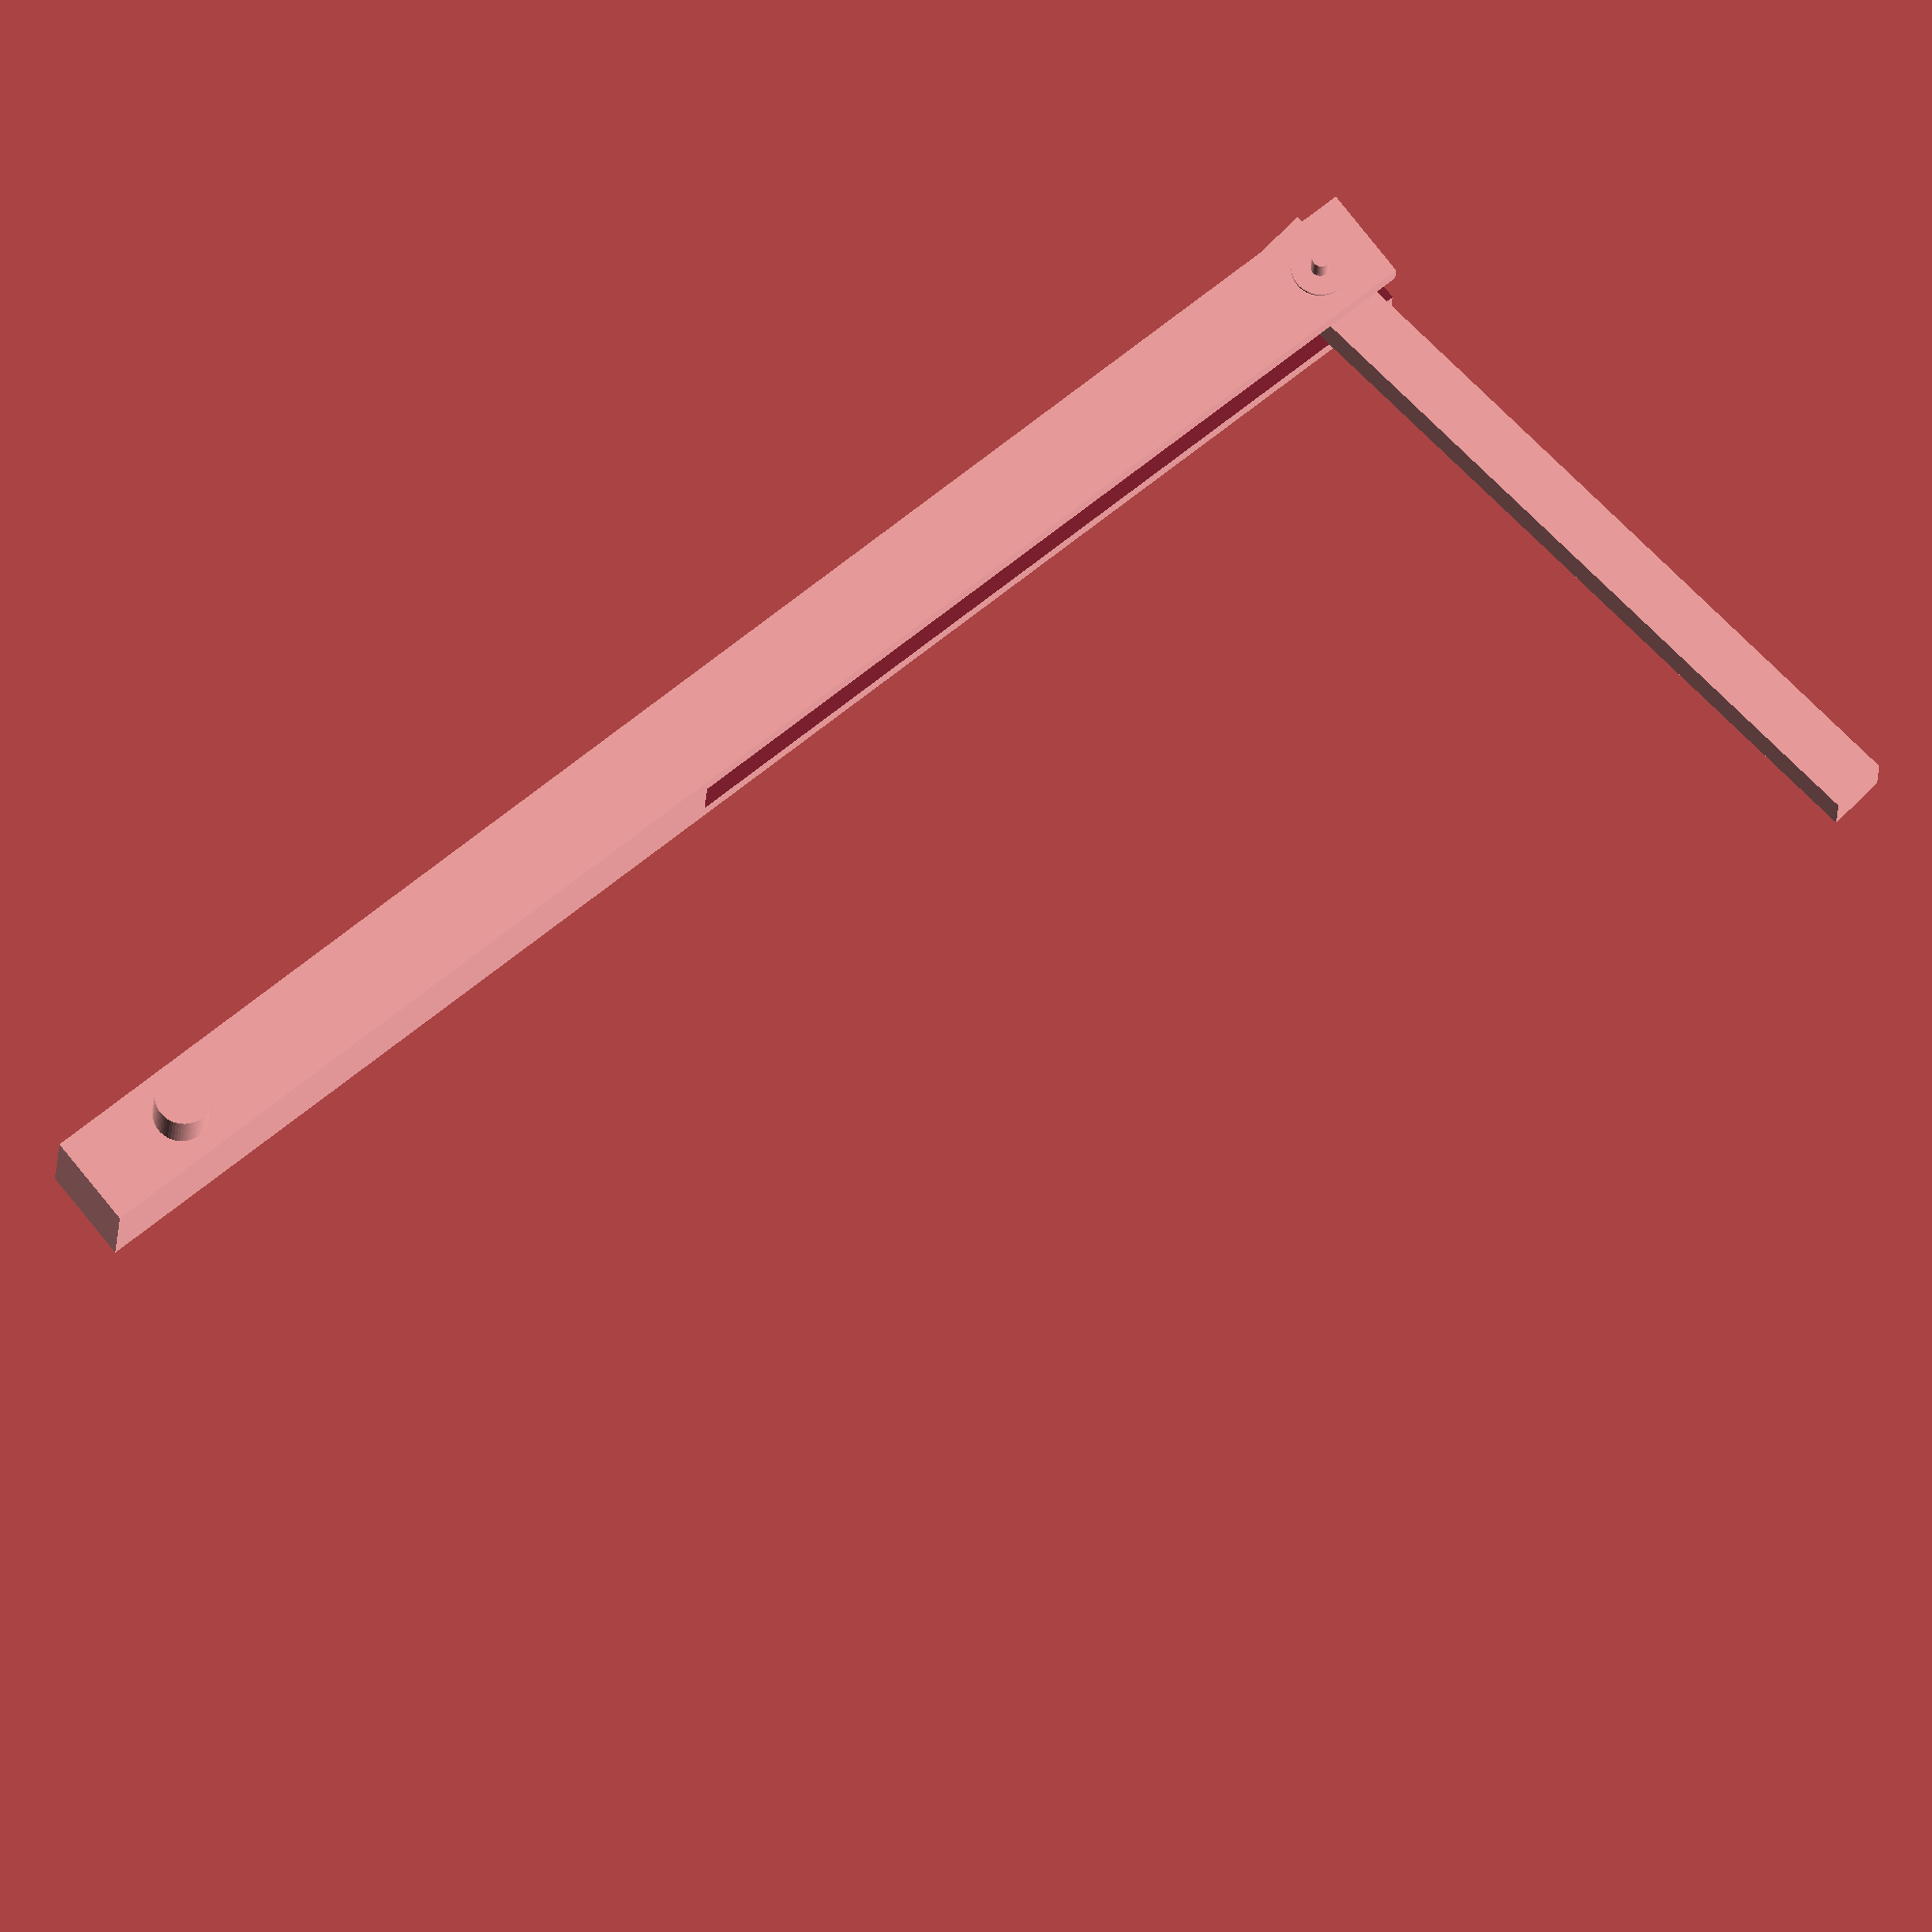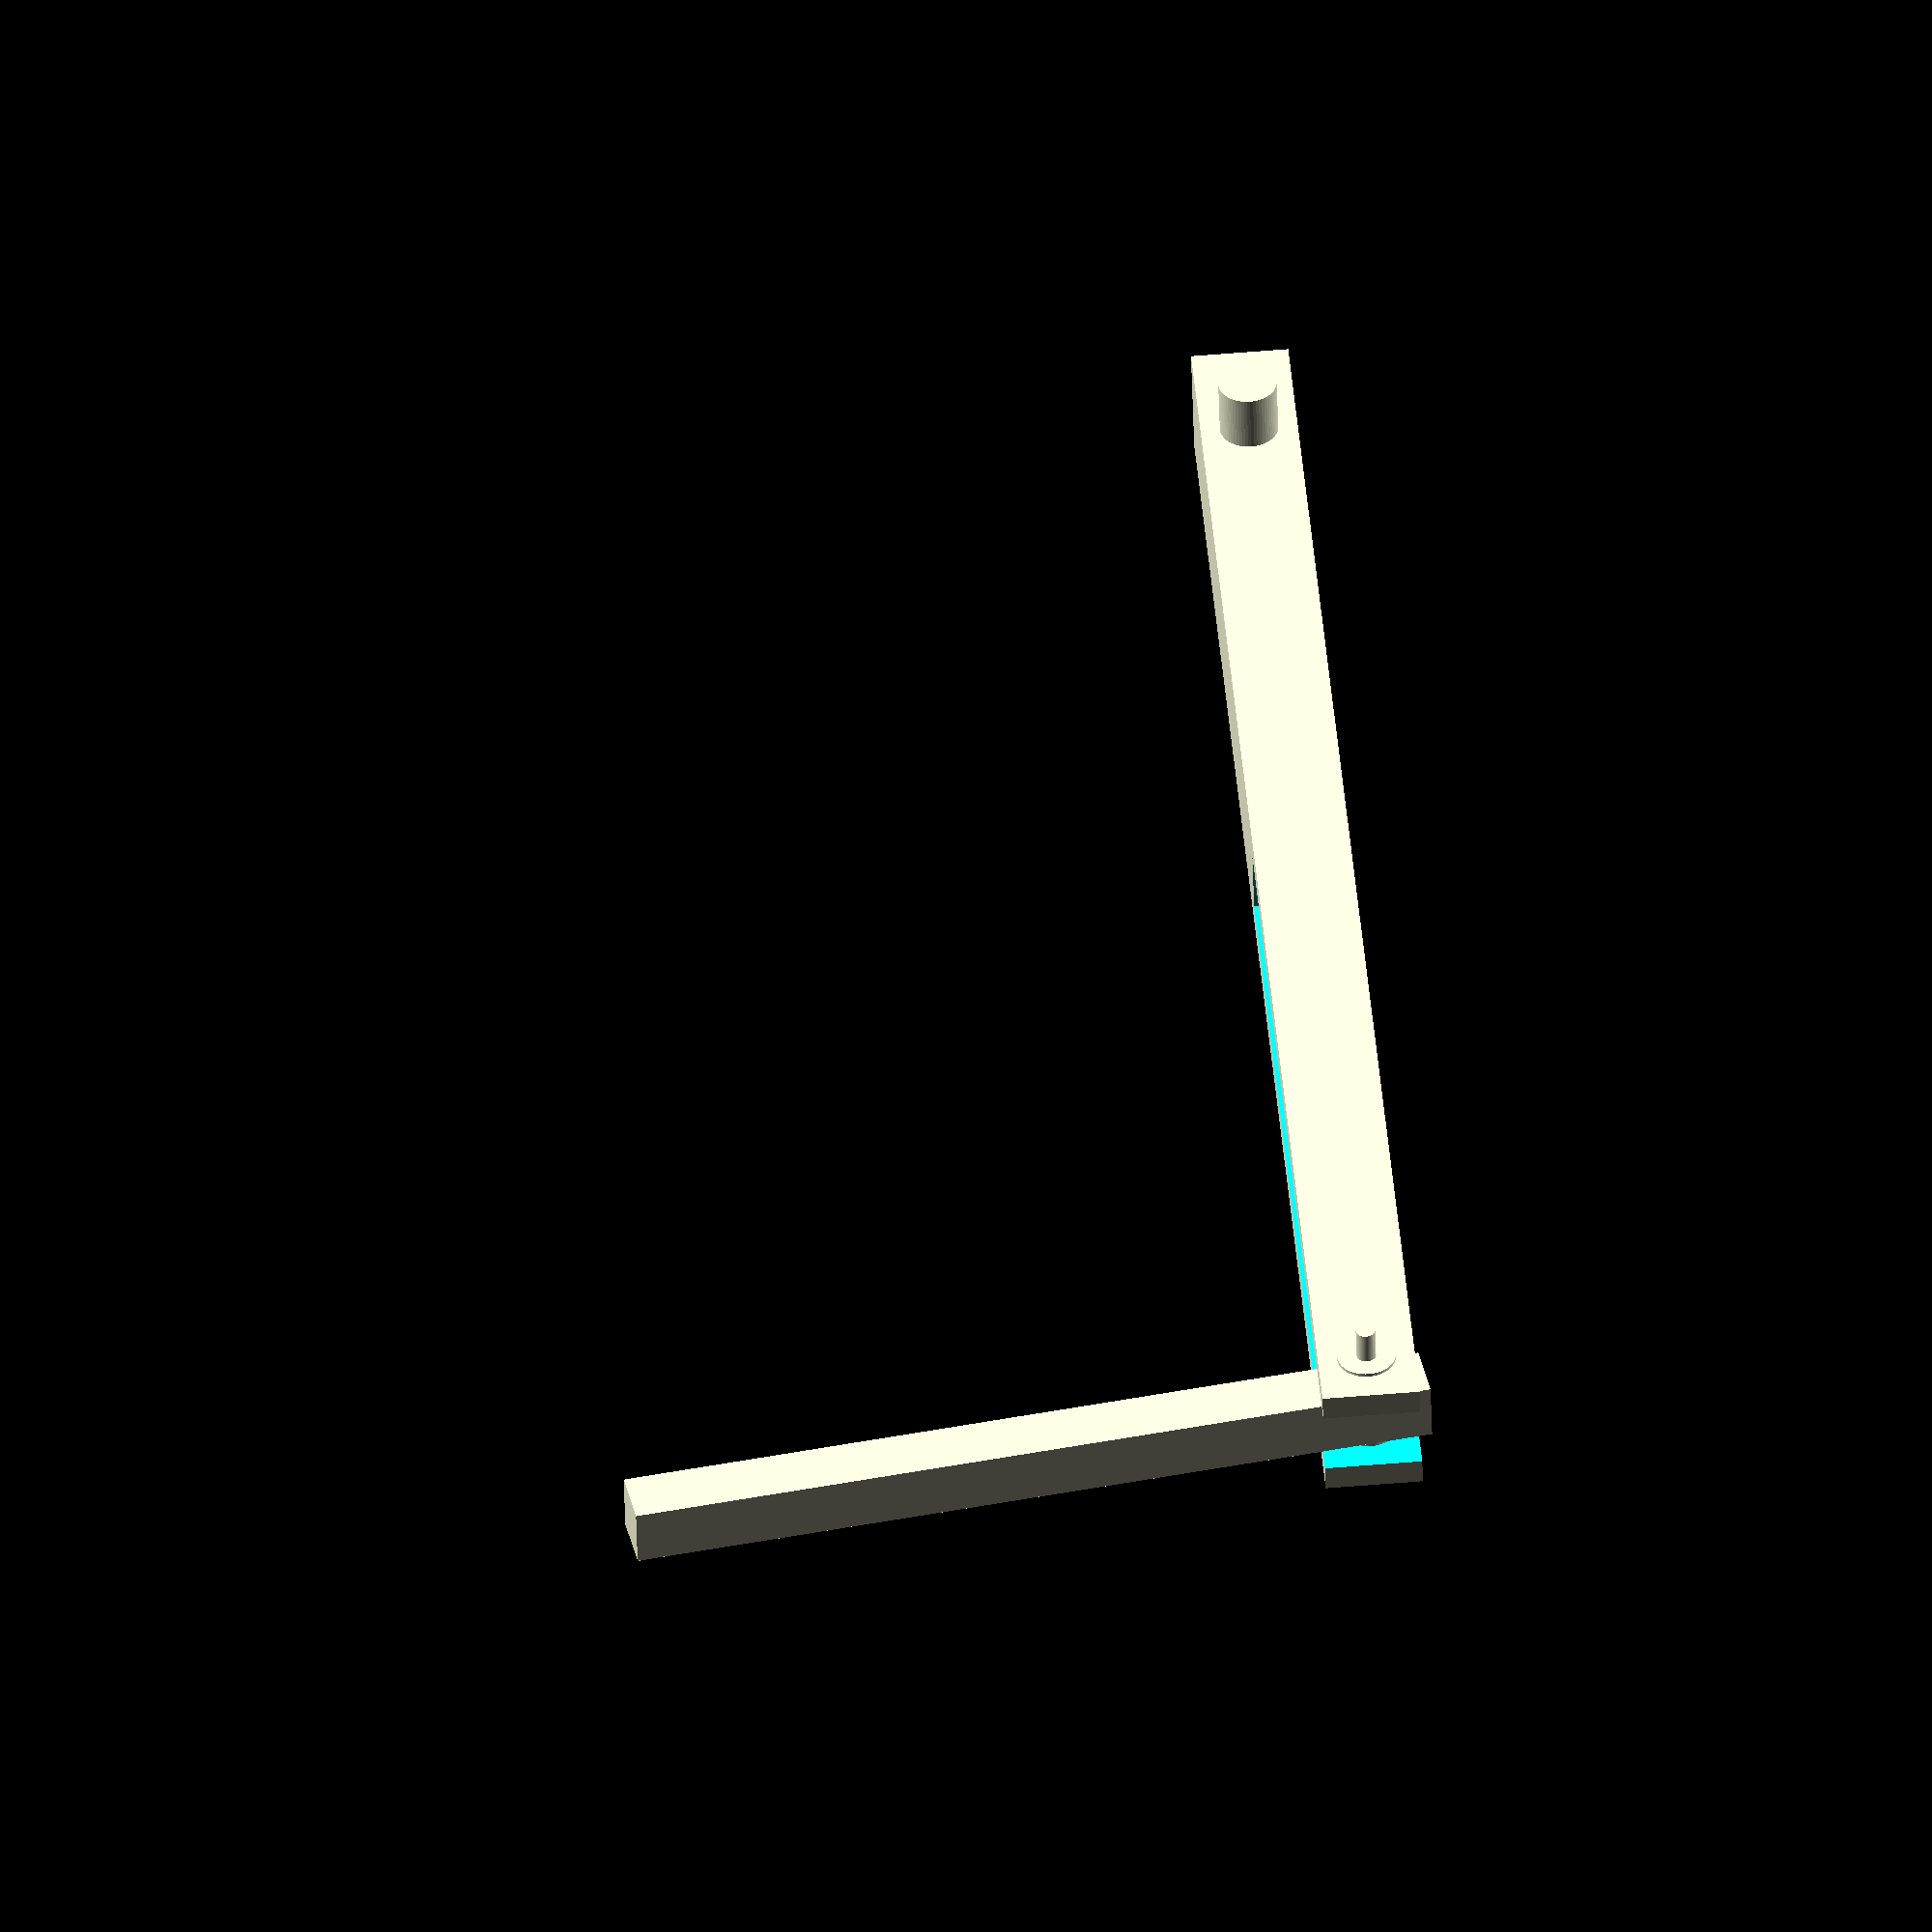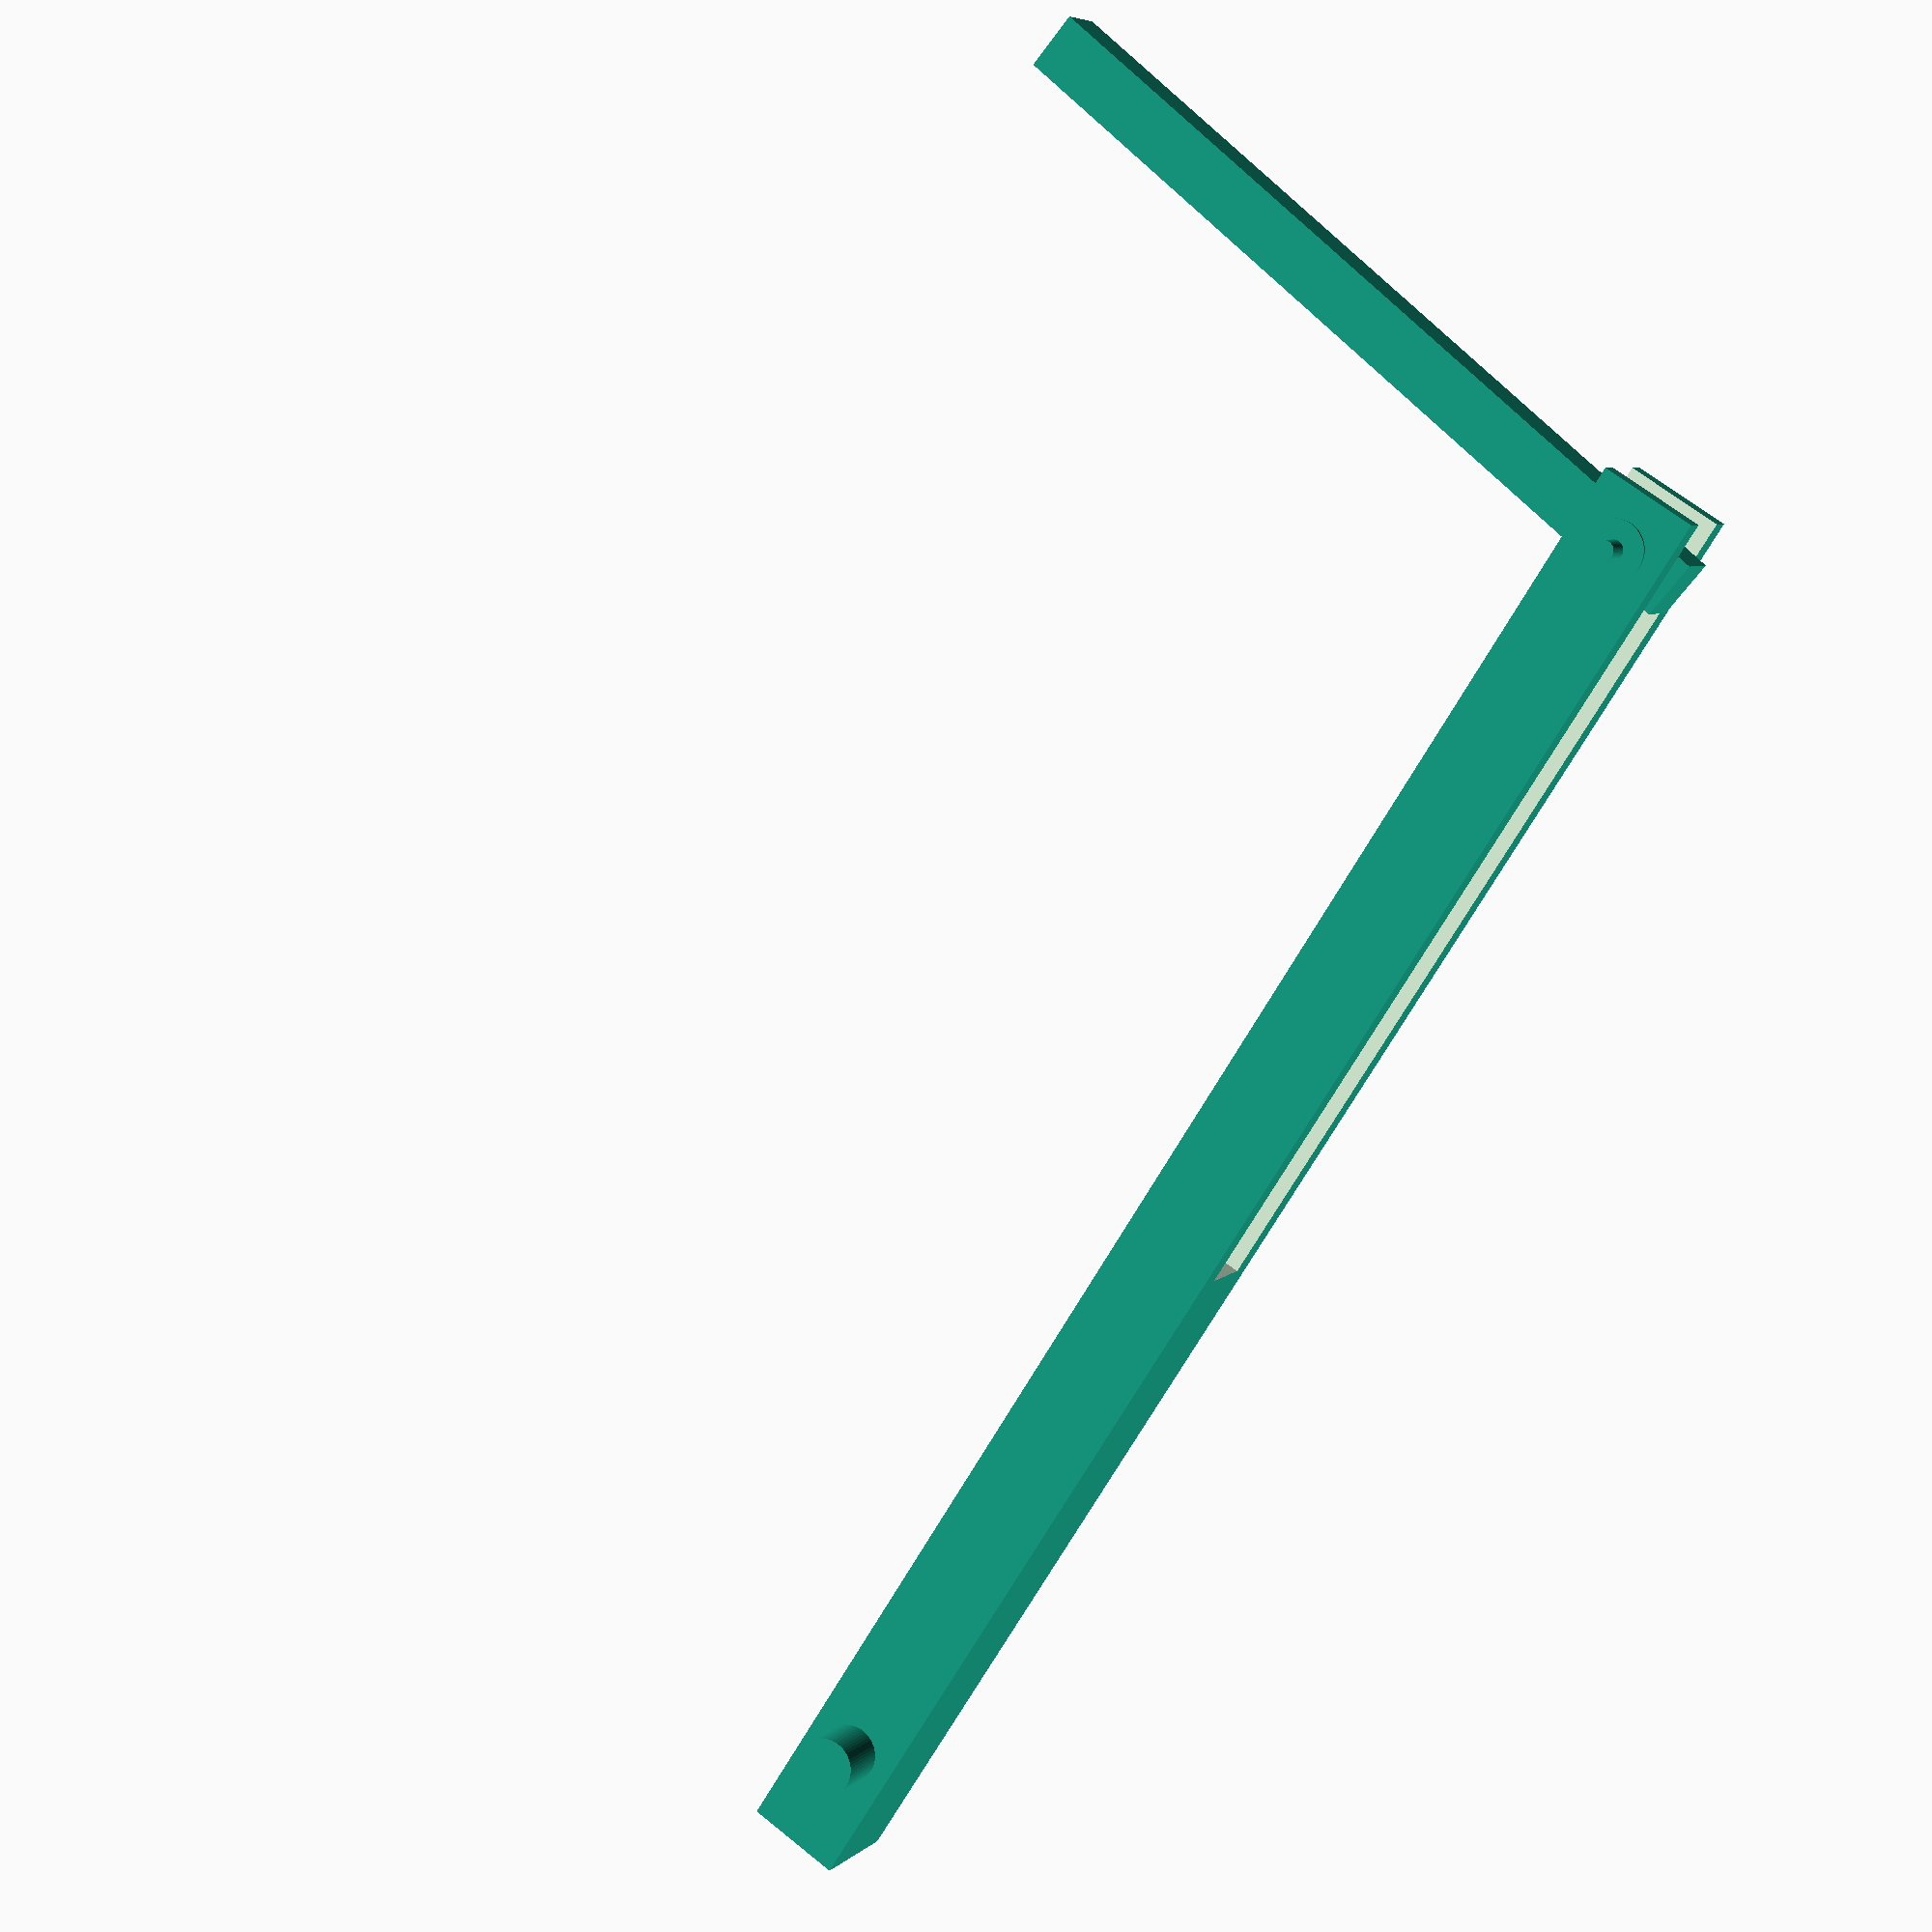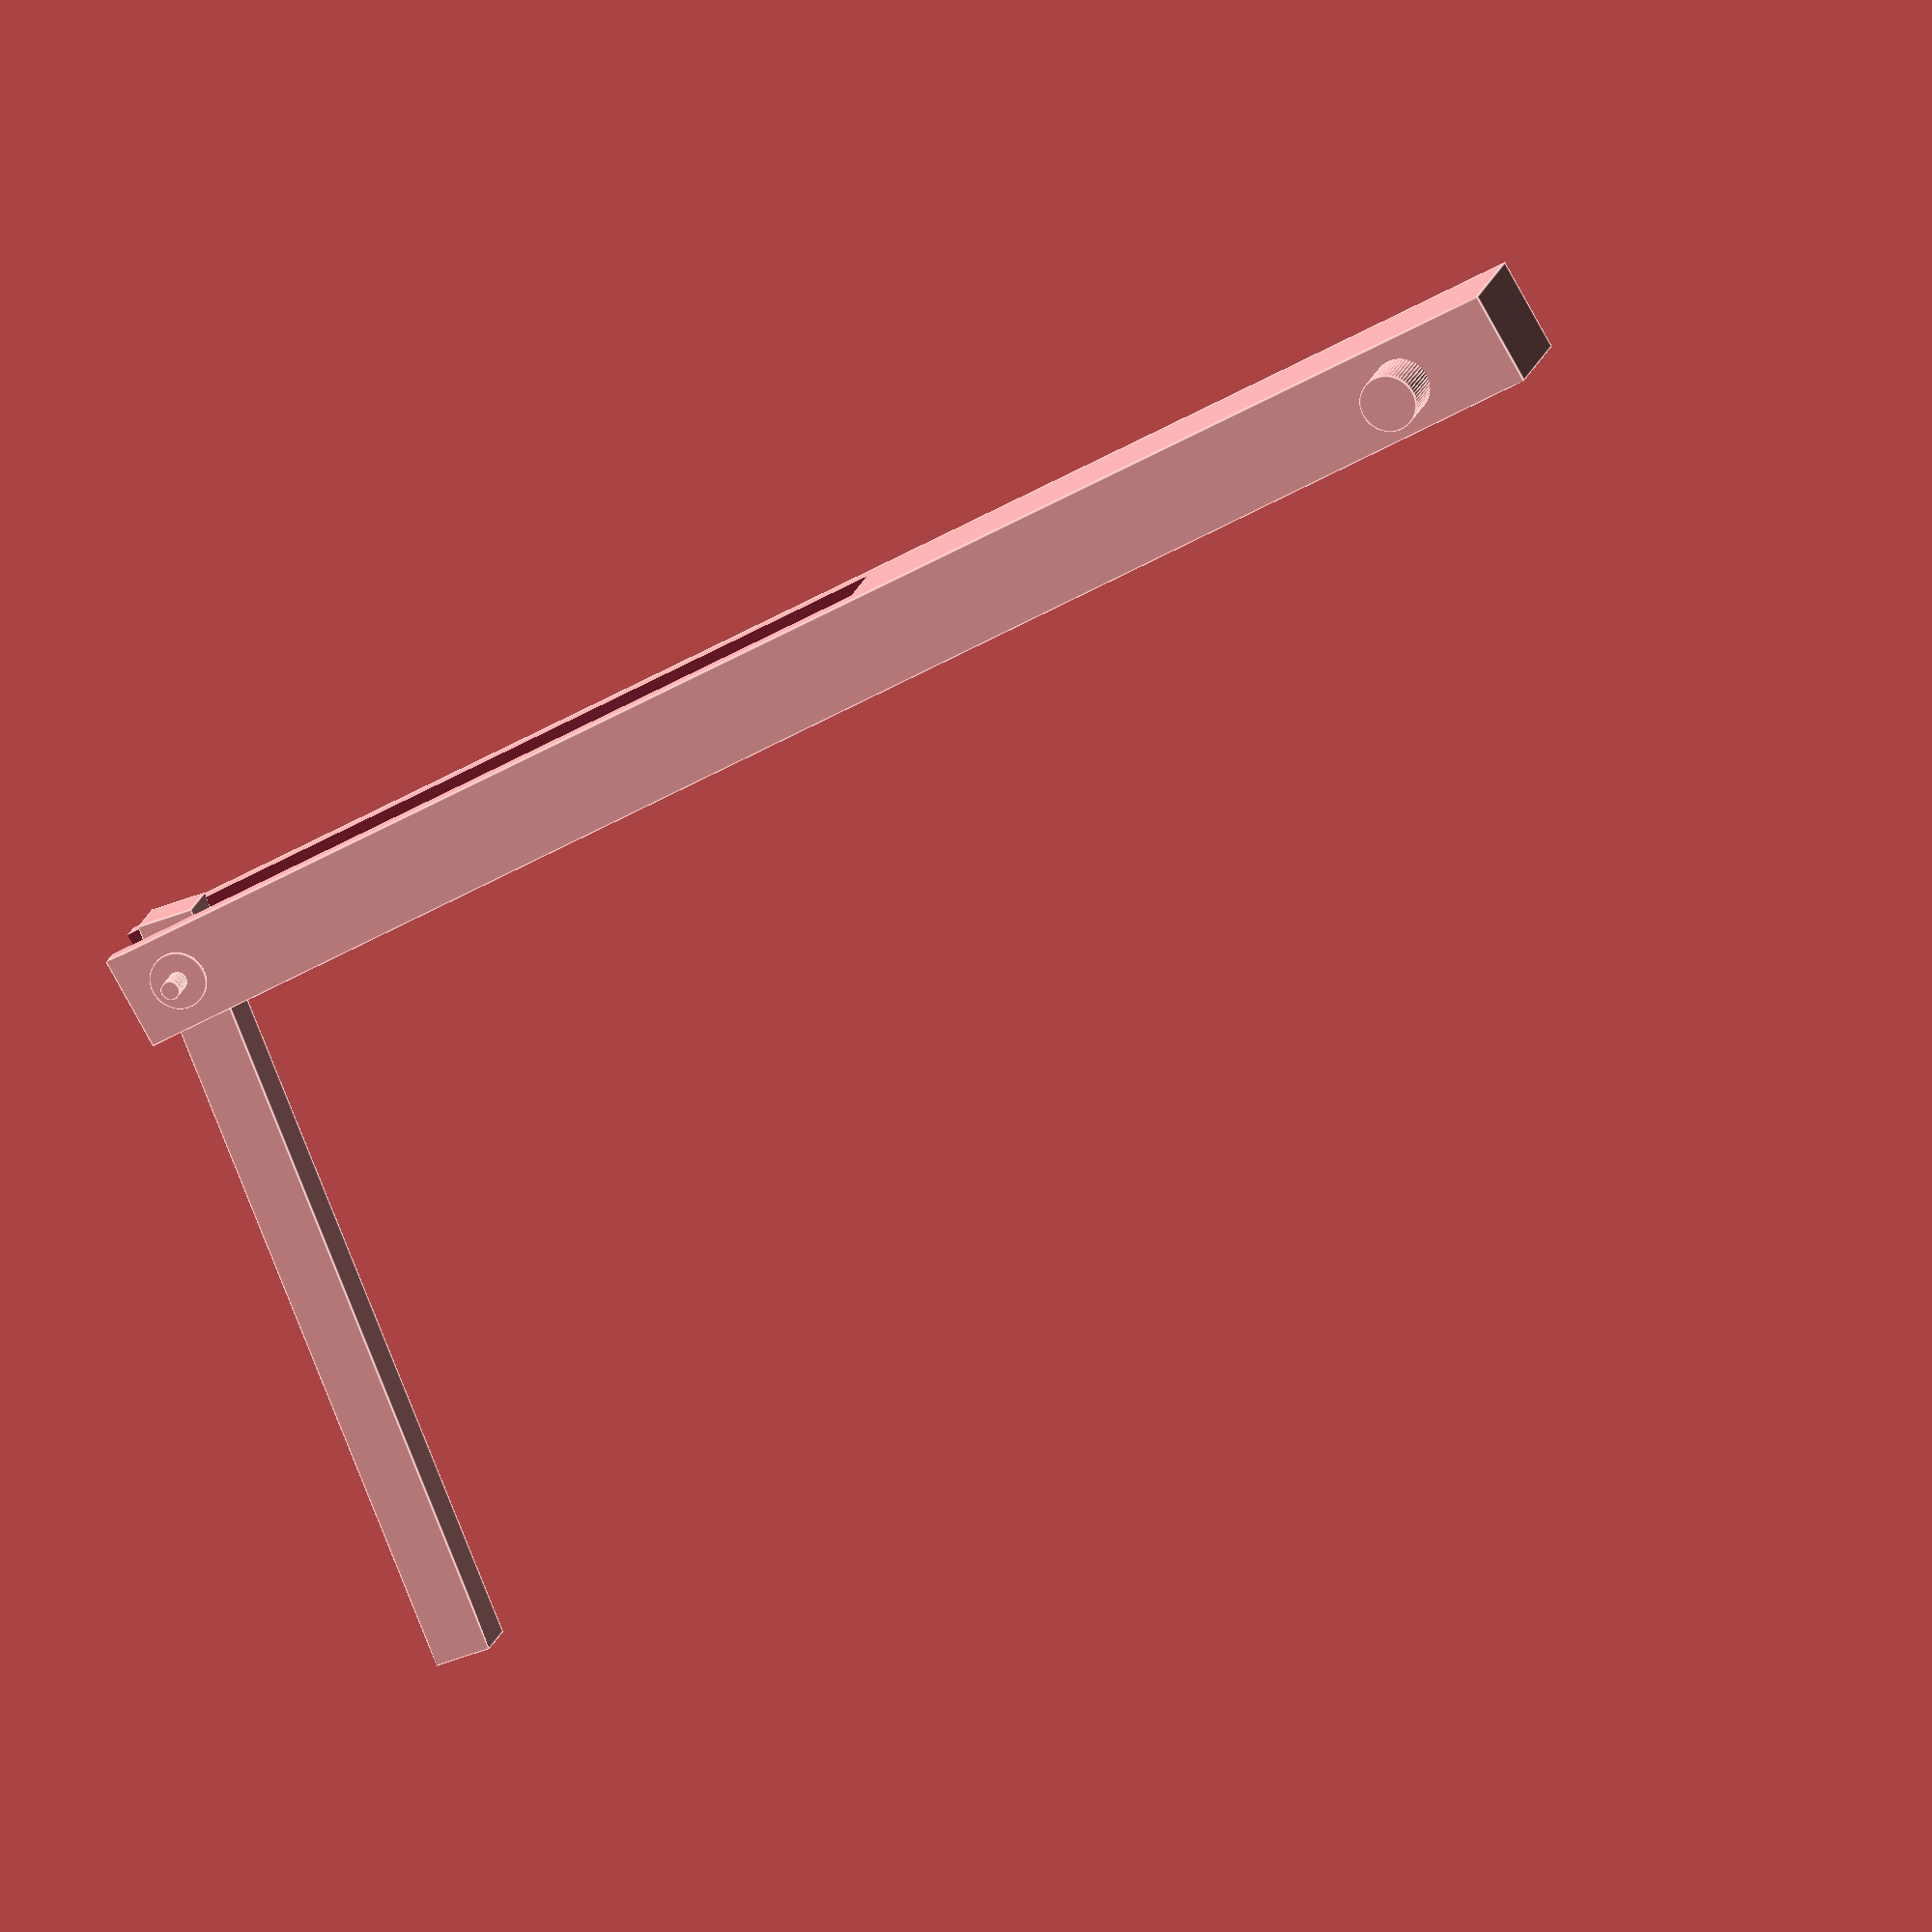
<openscad>


/**
    klok met twee wijzers
**/

/* Afmetingen van 603 zz kogellager, afmetingen o.a. te vinden in keep.google.com */
dBearing = 3; 
DBearing = 9;
hBearing = 5;

lLang = 250;
bLang = DBearing * 2;
hLang = hBearing * 3;
lKort = 125;
bKort = DBearing;
hKort = DBearing;

draaiPunt = DBearing * 2;
draaiPuntLang = lLang - DBearing;
draaiPuntKort = DBearing;
marge  = 1;
uur    = 0;
minuut = 15;

//// RENDER ////////
klok();

//// MODULES //////
module klok() {
    langeWijzer();
    korteWijzer();
}

module langeWijzer() {
    hK = hKort * 2;
    rotate([0, hoekMinuut(), 0])
    union() {
        translate([-draaiPunt, -bLang / 2, -hLang / 2])
        difference() {
            cube([lLang, bLang, hLang]);
            translate([draaiPuntLang, bLang / 2, hLang / 2])
            rotate([90, 0, 0])
            cylinder(r= lKort + marge, h = bKort + marge, $fn  = 100, center = true);
            translate([draaiPuntLang, bLang / 2, hLang / 2])
            rotate([90, 0, 0])
            cylinder(d= DBearing, h = bLang*2, $fn  = 60, center = true);
        }
        rotate([90, 0, 0])
        cylinder(d= DBearing, h = bLang*2, $fn  = 60, center = true);
        
    }
}
module korteWijzer(){
    hAxis = hBearing * 4 + bKort;
    translate(posKort())
    rotate([0, hoekUur(), 0])
    union() {
        translate([0, -(bKort + hBearing) / 2, 0]) driveWheel();
        translate([-draaiPuntKort, -bKort / 2, -hKort / 2]) cube([lKort, bKort, hKort]);
        translate([0, (bKort + hBearing)/2, 0]) driveWheel();
        rotate([90,0,0]) cylinder(d=dBearing, h=hAxis, center=true, $fn=60);
    }
}

// wiel dat korte wijzer laat aanstuurt
module driveWheel() {
    rotate([90, 0, 0])
    difference() { 
        cylinder(d=DBearing, h=hBearing, center=true, $fn=100); 
        rotate_extrude(convexity=2) 
        translate([DBearing / 2,0,0]) 
        circle(d = DBearing / 2, $fn=6); 
    }     
}
echo(posKort = posKort());
function hoekMinuut() = 360 / 60 * minuut - 90;
function hoekUur()    = 360 / 12 * (uur + minuut / 60) - 90;
function posKort() = [(draaiPuntLang - draaiPunt) * cos(hoekMinuut())
                     , 0
                     , -(draaiPuntLang - draaiPunt) * sin(hoekMinuut())];

</openscad>
<views>
elev=105.3 azim=182.8 roll=218.2 proj=o view=wireframe
elev=121.2 azim=161.3 roll=94.9 proj=o view=solid
elev=296.1 azim=218.9 roll=129.5 proj=p view=wireframe
elev=80.0 azim=344.2 roll=208.8 proj=o view=edges
</views>
